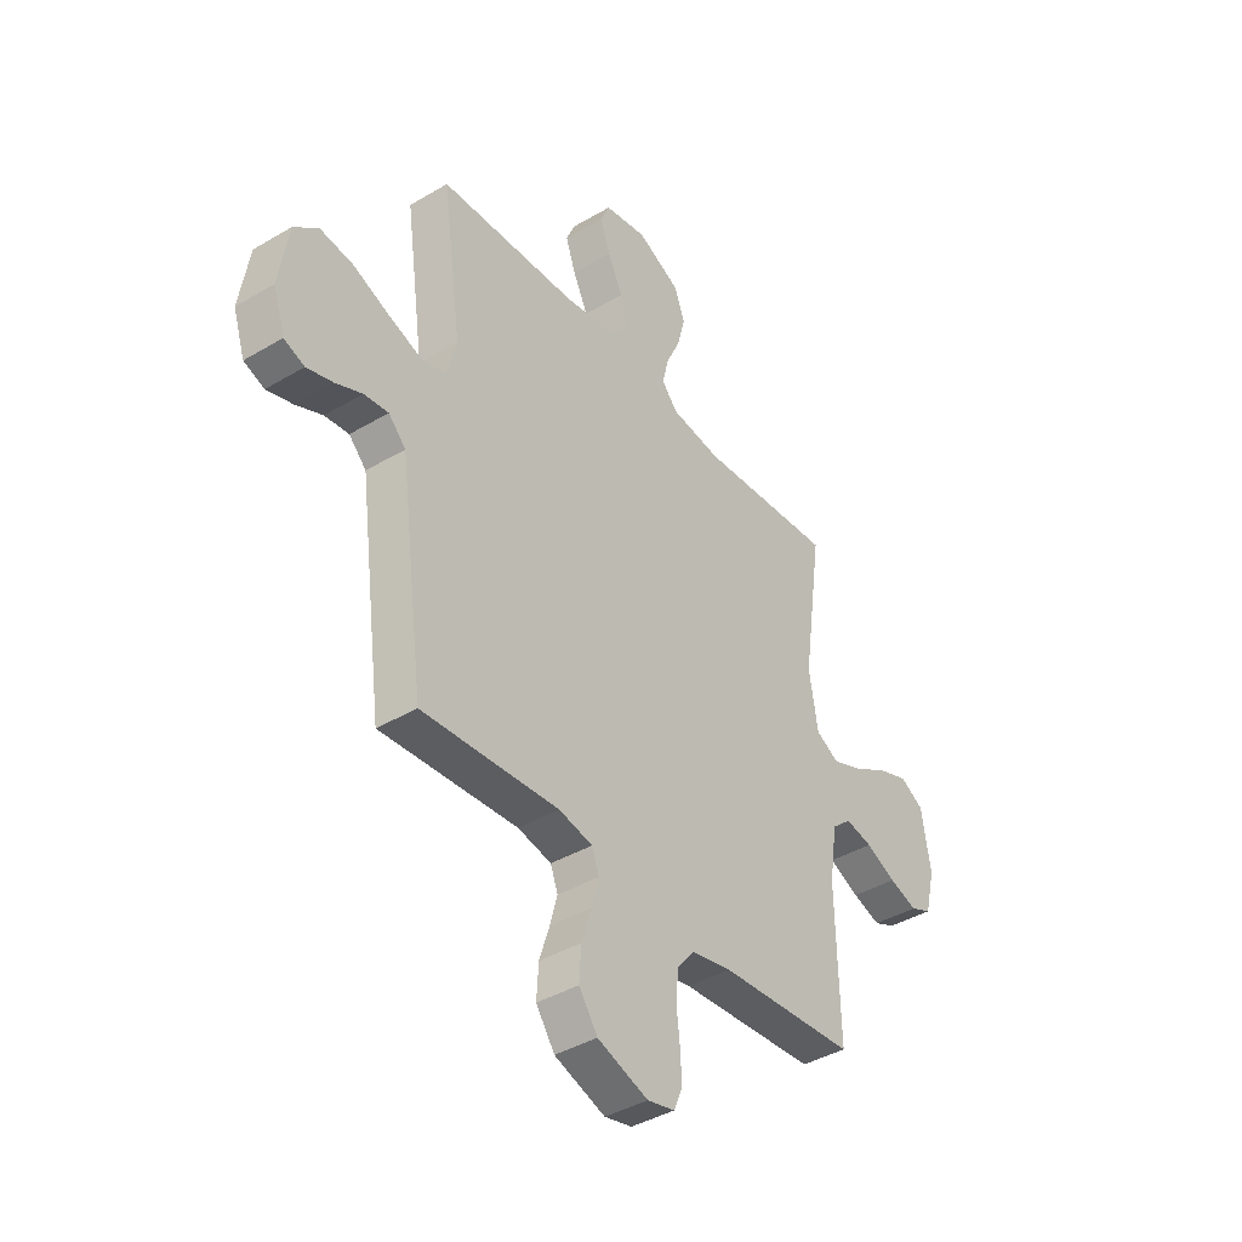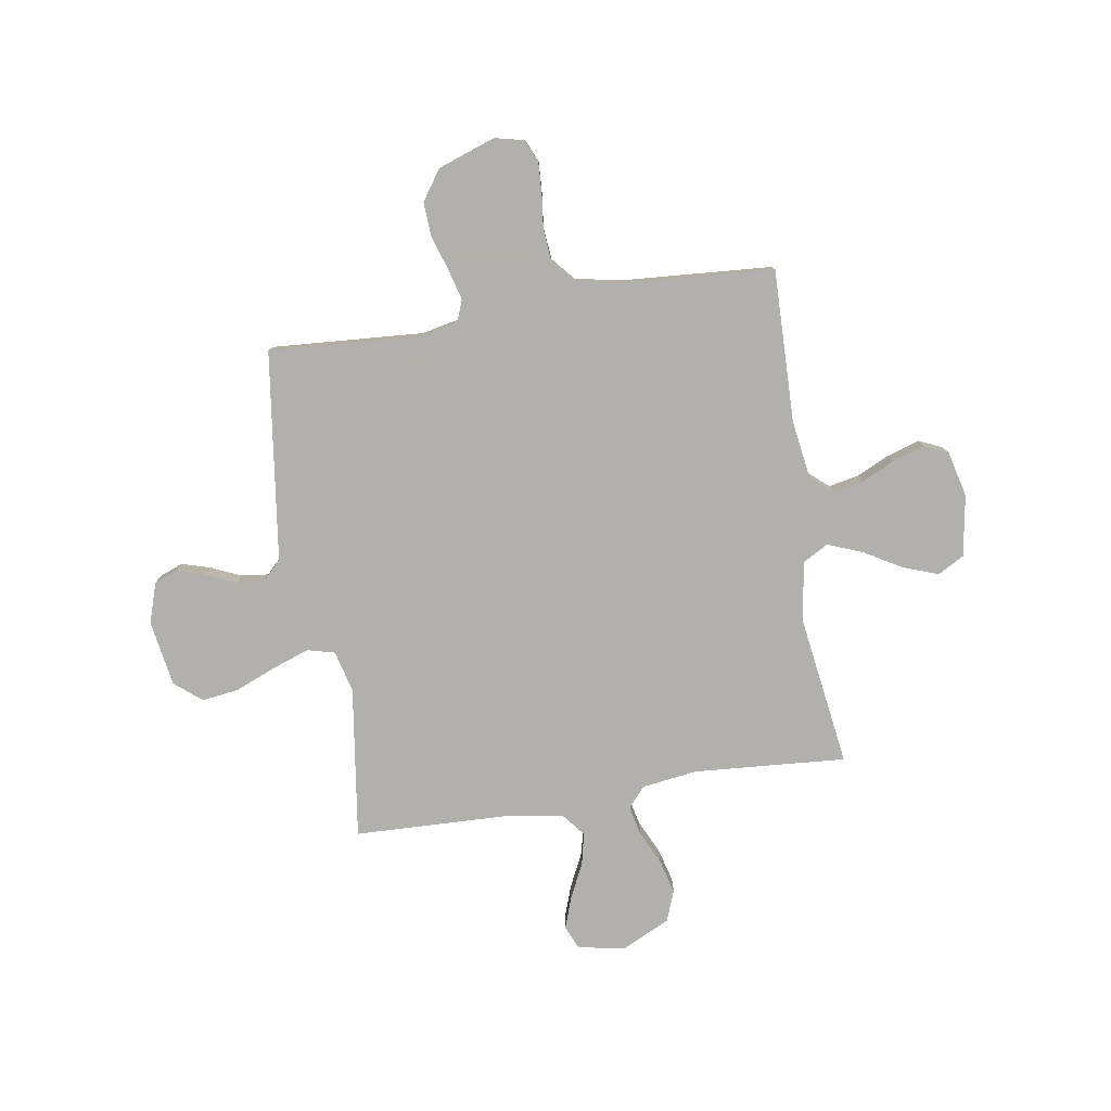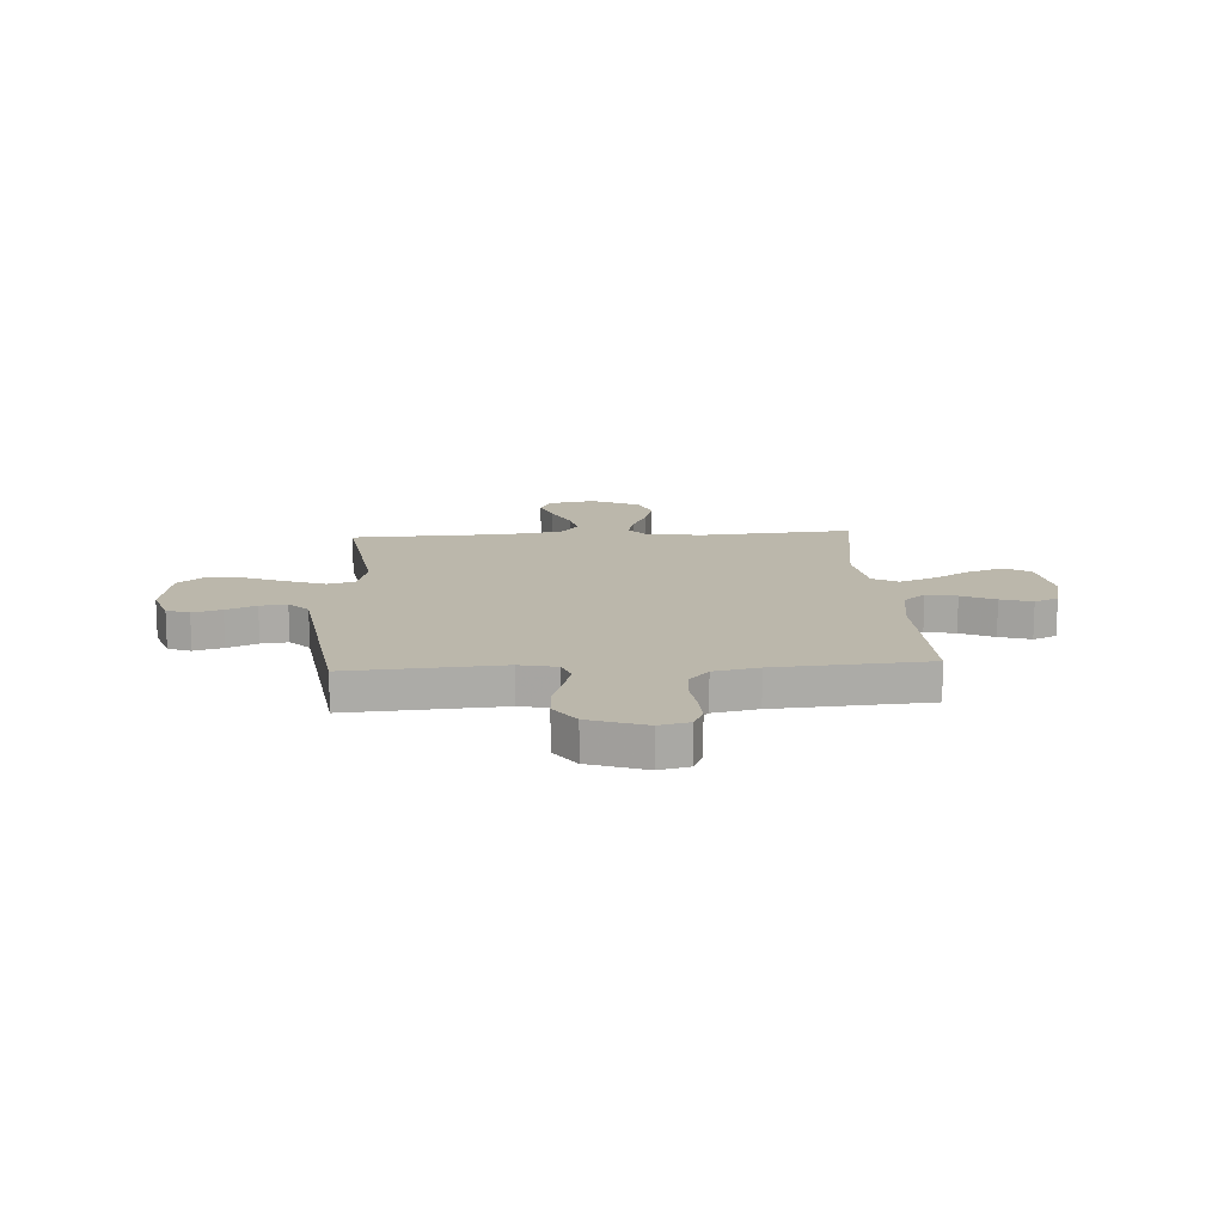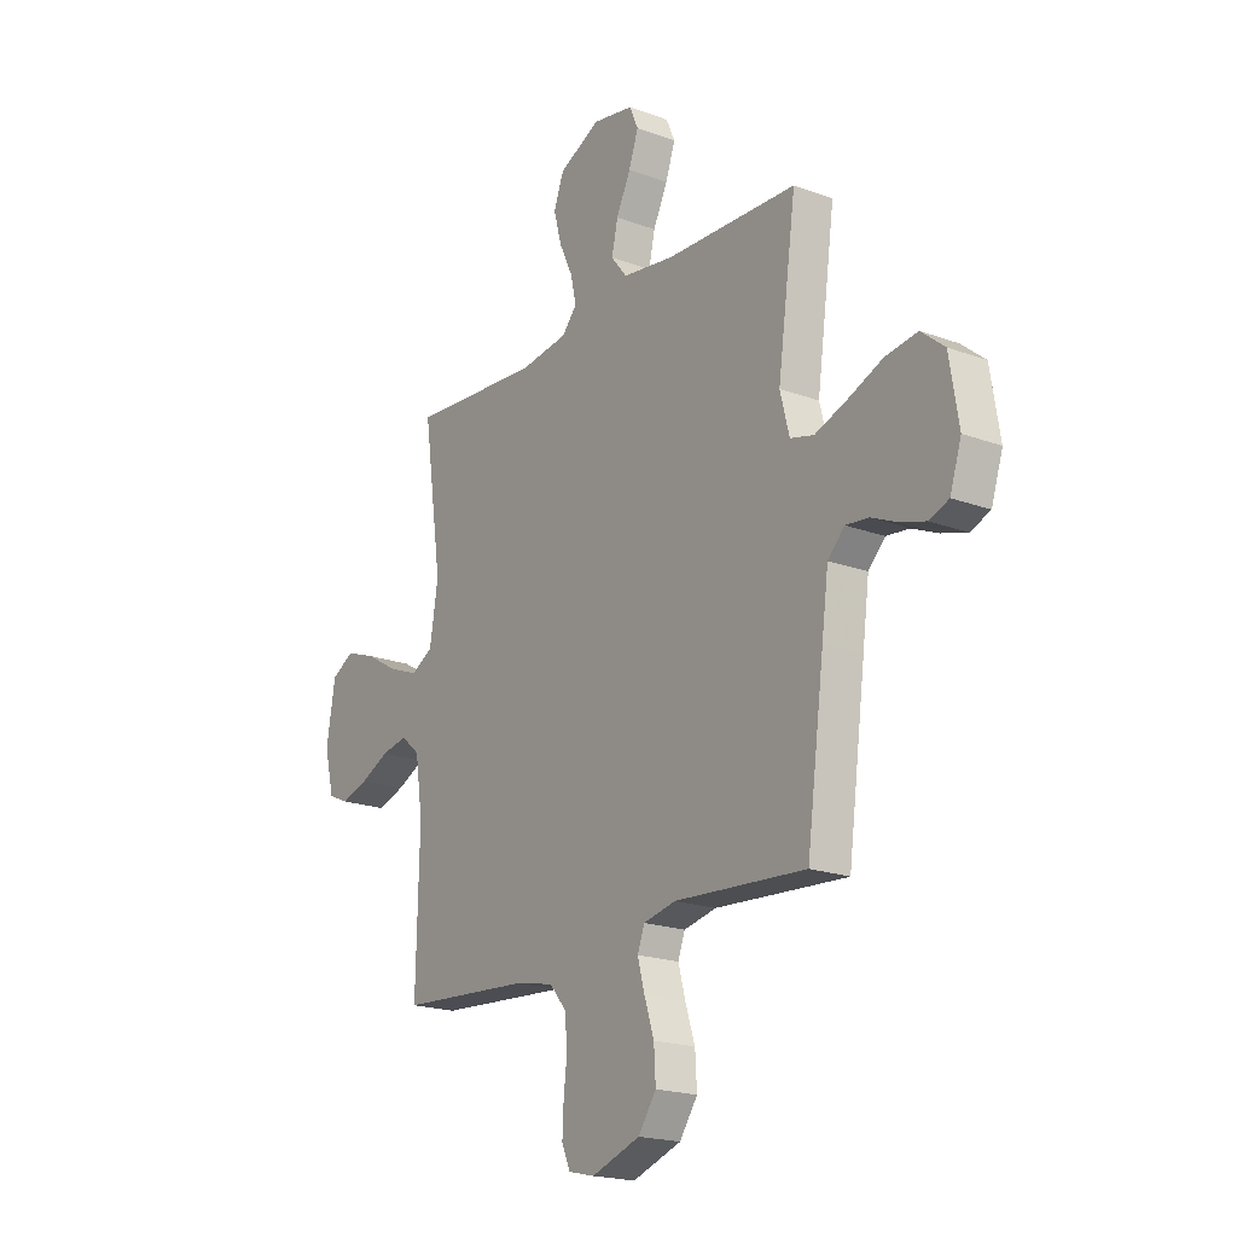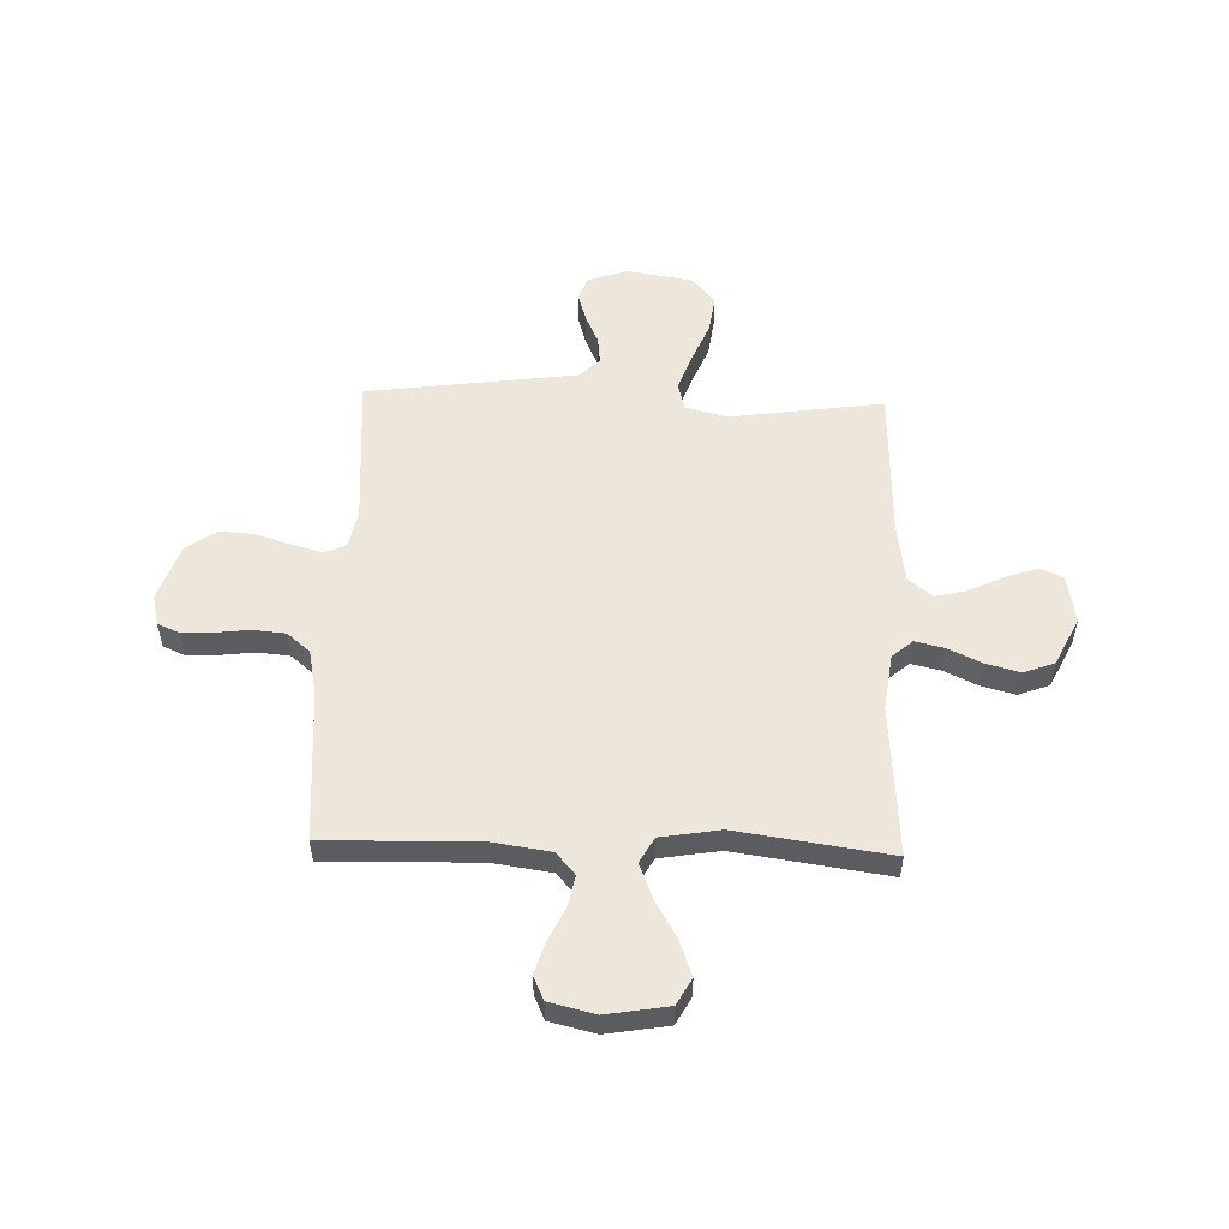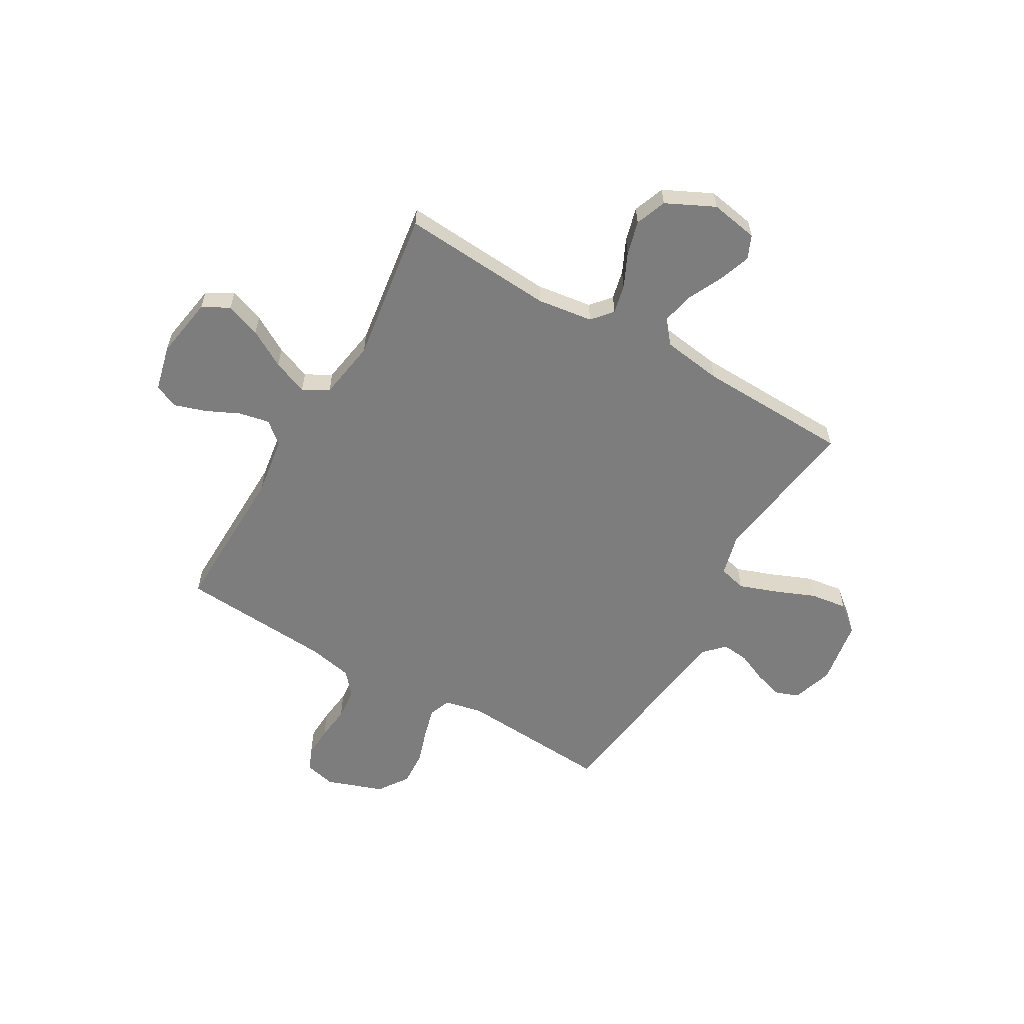
<metadata>
{"format":"obj","ext":"obj","renderer":"f3d","projection":"perspective","resolution":1024,"background":"white","views":[{"elev":-40.3,"azim":126.1,"up":"+Z"},{"elev":-78.6,"azim":-170.9,"up":"+Y"},{"elev":14.2,"azim":176.4,"up":"+Y"},{"elev":-19.7,"azim":55.4,"up":"+Z"},{"elev":54.0,"azim":-88.2,"up":"+Y"},{"elev":-59.1,"azim":-30.0,"up":"+Y"}]}
</metadata>
<code>
v 0.5 0.07 -0.5
v 0.2 0.07 -0.48
v 0.126 0.07 -0.496
v 0.11 0.07 -0.539
v 0.126 0.07 -0.599
v 0.148 0.07 -0.667
v 0.152 0.07 -0.735
v 0.111 0.07 -0.794
v 0 0.07 -0.833
v -0.06 0.07 -0.819
v -0.079 0.07 -0.775
v -0.076 0.07 -0.714
v -0.068 0.07 -0.647
v -0.074 0.07 -0.584
v -0.112 0.07 -0.539
v -0.2 0.07 -0.521
v -0.5 0.07 -0.5
v -0.493 0.07 -0.2
v -0.51 0.07 -0.085
v -0.553 0.07 -0.048
v -0.613 0.07 -0.06
v -0.679 0.07 -0.091
v -0.741 0.07 -0.111
v -0.788 0.07 -0.09
v -0.81 0.07 0
v -0.79 0.07 0.121
v -0.738 0.07 0.15
v -0.669 0.07 0.125
v -0.595 0.07 0.082
v -0.526 0.07 0.055
v -0.476 0.07 0.083
v -0.457 0.07 0.2
v -0.5 0.07 0.5
v -0.2 0.07 0.478
v -0.09 0.07 0.493
v -0.056 0.07 0.533
v -0.069 0.07 0.59
v -0.1 0.07 0.656
v -0.118 0.07 0.723
v -0.095 0.07 0.784
v 0 0.07 0.83
v 0.094 0.07 0.813
v 0.114 0.07 0.767
v 0.092 0.07 0.704
v 0.059 0.07 0.636
v 0.045 0.07 0.573
v 0.082 0.07 0.527
v 0.2 0.07 0.51
v 0.5 0.07 0.5
v 0.458 0.07 0.2
v 0.479 0.07 0.118
v 0.533 0.07 0.104
v 0.606 0.07 0.13
v 0.686 0.07 0.163
v 0.759 0.07 0.173
v 0.812 0.07 0.129
v 0.833 0.07 0
v 0.807 0.07 -0.08
v 0.762 0.07 -0.097
v 0.705 0.07 -0.08
v 0.646 0.07 -0.054
v 0.593 0.07 -0.048
v 0.555 0.07 -0.087
v 0.54 0.07 -0.2
v 0.5 0 -0.5
v 0.2 0 -0.48
v 0.126 0 -0.496
v 0.11 0 -0.539
v 0.126 0 -0.599
v 0.148 0 -0.667
v 0.152 0 -0.735
v 0.111 0 -0.794
v 0 0 -0.833
v -0.06 0 -0.819
v -0.079 0 -0.775
v -0.076 0 -0.714
v -0.068 0 -0.647
v -0.074 0 -0.584
v -0.112 0 -0.539
v -0.2 0 -0.521
v -0.5 0 -0.5
v -0.493 0 -0.2
v -0.51 0 -0.085
v -0.553 0 -0.048
v -0.613 0 -0.06
v -0.679 0 -0.091
v -0.741 0 -0.111
v -0.788 0 -0.09
v -0.81 0 0
v -0.79 0 0.121
v -0.738 0 0.15
v -0.669 0 0.125
v -0.595 0 0.082
v -0.526 0 0.055
v -0.476 0 0.083
v -0.457 0 0.2
v -0.5 0 0.5
v -0.2 0 0.478
v -0.09 0 0.493
v -0.056 0 0.533
v -0.069 0 0.59
v -0.1 0 0.656
v -0.118 0 0.723
v -0.095 0 0.784
v 0 0 0.83
v 0.094 0 0.813
v 0.114 0 0.767
v 0.092 0 0.704
v 0.059 0 0.636
v 0.045 0 0.573
v 0.082 0 0.527
v 0.2 0 0.51
v 0.5 0 0.5
v 0.458 0 0.2
v 0.479 0 0.118
v 0.533 0 0.104
v 0.606 0 0.13
v 0.686 0 0.163
v 0.759 0 0.173
v 0.812 0 0.129
v 0.833 0 0
v 0.807 0 -0.08
v 0.762 0 -0.097
v 0.705 0 -0.08
v 0.646 0 -0.054
v 0.593 0 -0.048
v 0.555 0 -0.087
v 0.54 0 -0.2
f 63 64 1 2
f 58 59 60 61
f 56 57 58 61
f 56 61 62
f 53 54 55 56
f 52 53 56 62
f 51 52 62 63
f 48 49 50
f 47 48 50 51
f 42 43 44 45
f 42 45 46
f 41 42 46
f 40 41 46
f 37 38 39 40
f 36 37 40 46
f 35 36 46 47
f 32 33 34
f 31 32 34 35
f 26 27 28 29
f 26 29 30
f 25 26 30
f 24 25 30
f 21 22 23 24
f 20 21 24 30
f 19 20 30 31
f 16 17 18
f 15 16 18 19
f 10 11 12 13
f 8 9 10 13
f 8 13 14
f 5 6 7 8
f 4 5 8 14
f 3 4 14 15
f 35 47 51 63
f 19 31 35 63
f 15 19 63
f 2 3 15 63
f 66 65 128 127
f 125 124 123 122
f 125 122 121 120
f 126 125 120
f 120 119 118 117
f 126 120 117 116
f 127 126 116 115
f 114 113 112
f 115 114 112 111
f 109 108 107 106
f 110 109 106
f 110 106 105
f 110 105 104
f 104 103 102 101
f 110 104 101 100
f 111 110 100 99
f 98 97 96
f 99 98 96 95
f 93 92 91 90
f 94 93 90
f 94 90 89
f 94 89 88
f 88 87 86 85
f 94 88 85 84
f 95 94 84 83
f 82 81 80
f 83 82 80 79
f 77 76 75 74
f 77 74 73 72
f 78 77 72
f 72 71 70 69
f 78 72 69 68
f 79 78 68 67
f 127 115 111 99
f 127 99 95 83
f 127 83 79
f 127 79 67 66
f 1 65 66 2
f 2 66 67 3
f 3 67 68 4
f 4 68 69 5
f 5 69 70 6
f 6 70 71 7
f 7 71 72 8
f 8 72 73 9
f 9 73 74 10
f 10 74 75 11
f 11 75 76 12
f 12 76 77 13
f 13 77 78 14
f 14 78 79 15
f 15 79 80 16
f 16 80 81 17
f 17 81 82 18
f 18 82 83 19
f 19 83 84 20
f 20 84 85 21
f 21 85 86 22
f 22 86 87 23
f 23 87 88 24
f 24 88 89 25
f 25 89 90 26
f 26 90 91 27
f 27 91 92 28
f 28 92 93 29
f 29 93 94 30
f 30 94 95 31
f 31 95 96 32
f 32 96 97 33
f 33 97 98 34
f 34 98 99 35
f 35 99 100 36
f 36 100 101 37
f 37 101 102 38
f 38 102 103 39
f 39 103 104 40
f 40 104 105 41
f 41 105 106 42
f 42 106 107 43
f 43 107 108 44
f 44 108 109 45
f 45 109 110 46
f 46 110 111 47
f 47 111 112 48
f 48 112 113 49
f 49 113 114 50
f 50 114 115 51
f 51 115 116 52
f 52 116 117 53
f 53 117 118 54
f 54 118 119 55
f 55 119 120 56
f 56 120 121 57
f 57 121 122 58
f 58 122 123 59
f 59 123 124 60
f 60 124 125 61
f 61 125 126 62
f 62 126 127 63
f 63 127 128 64
f 64 128 65 1

</code>
